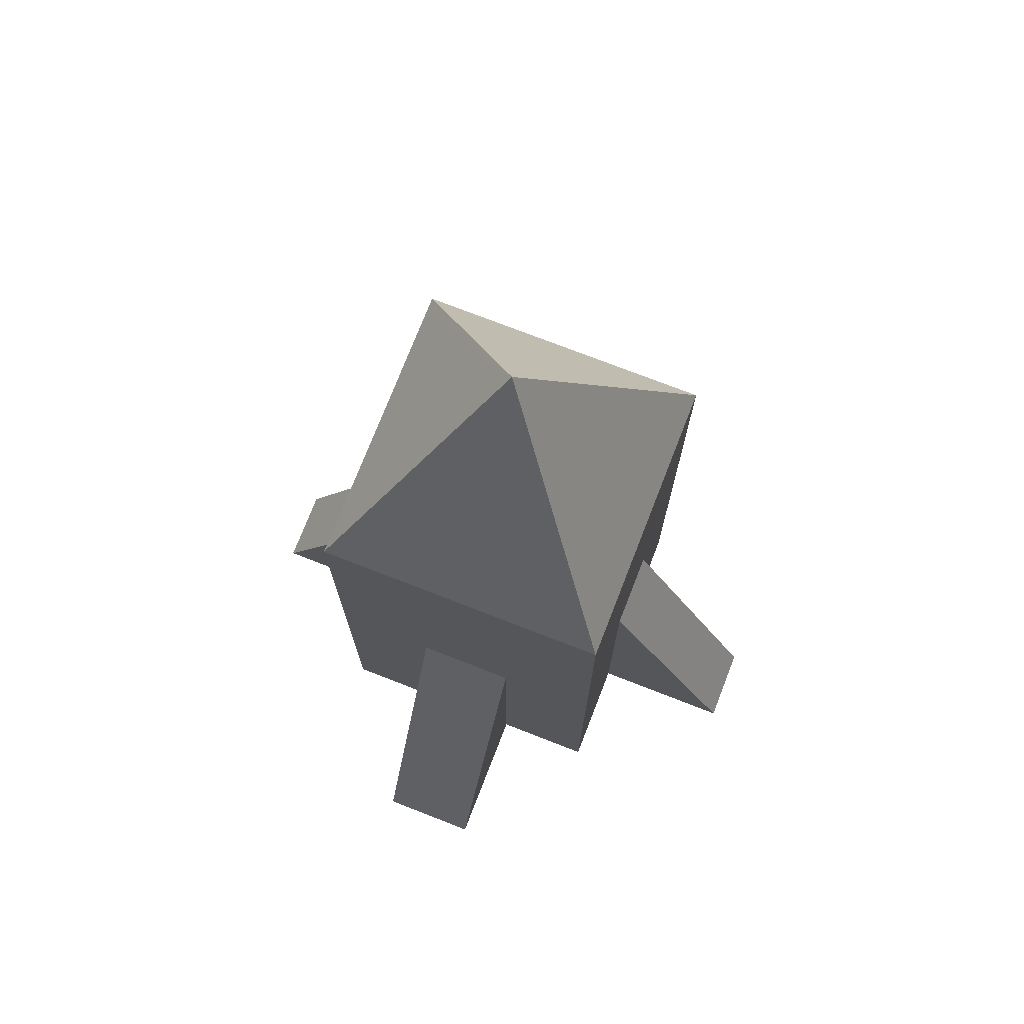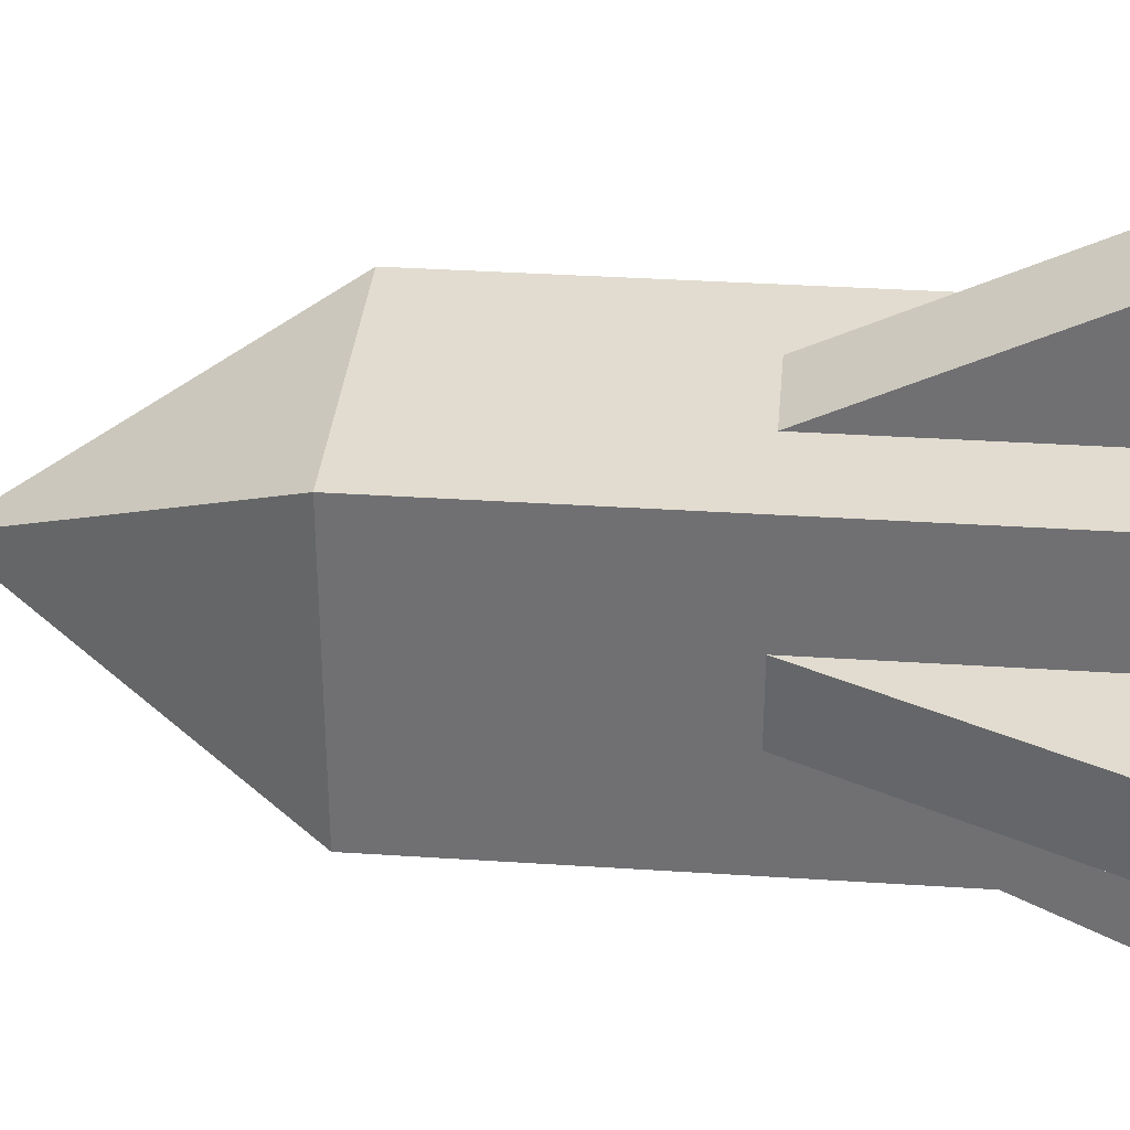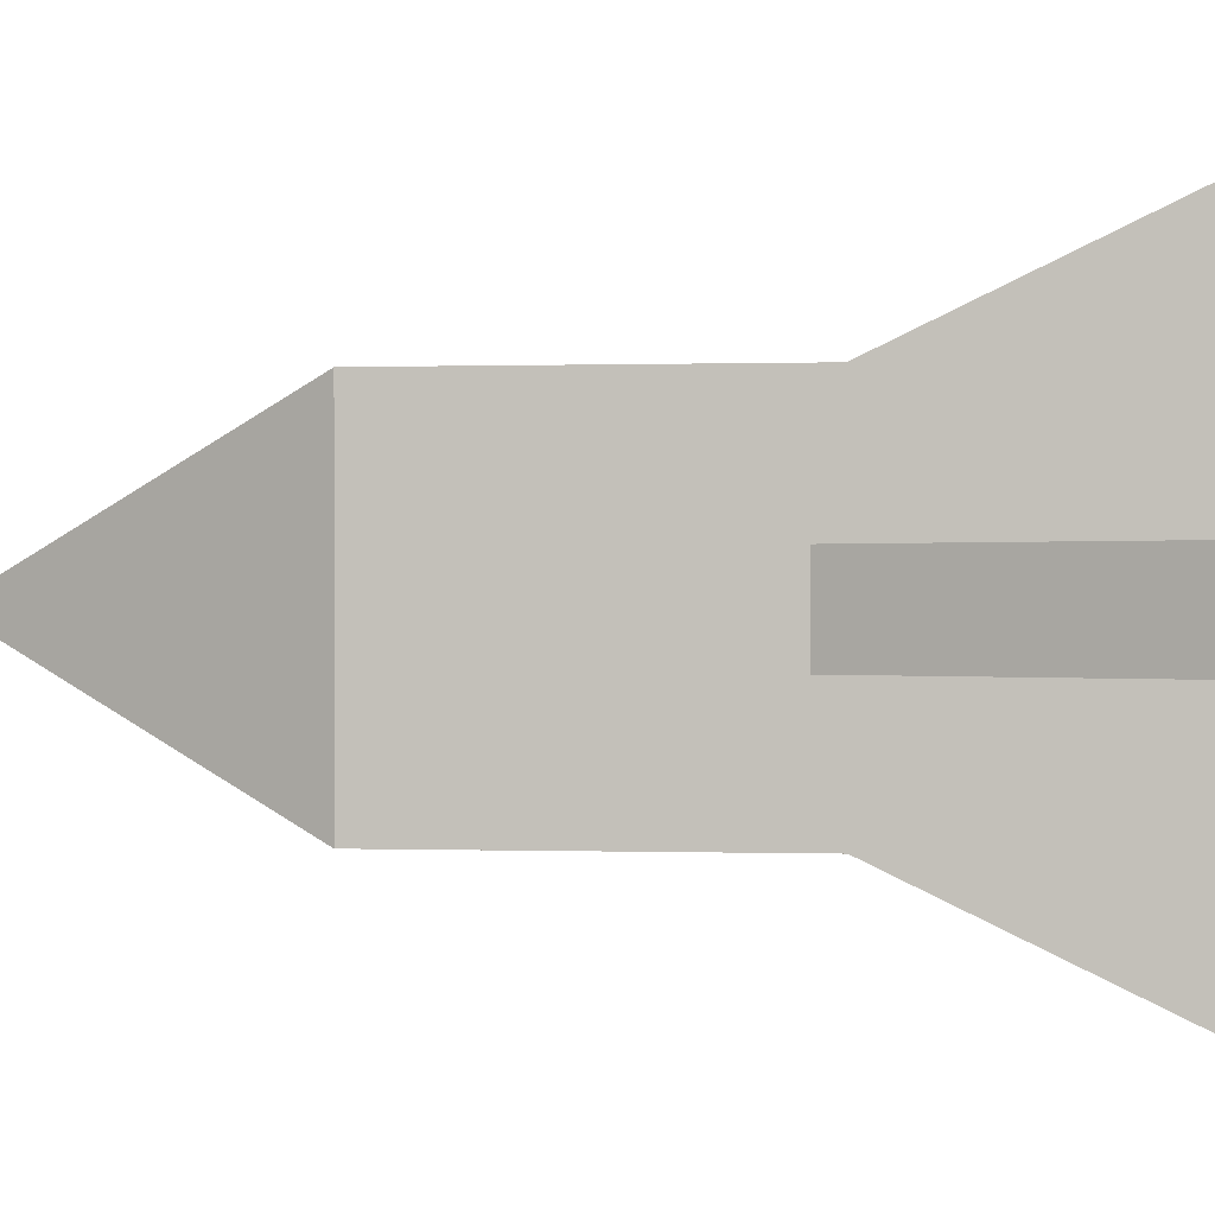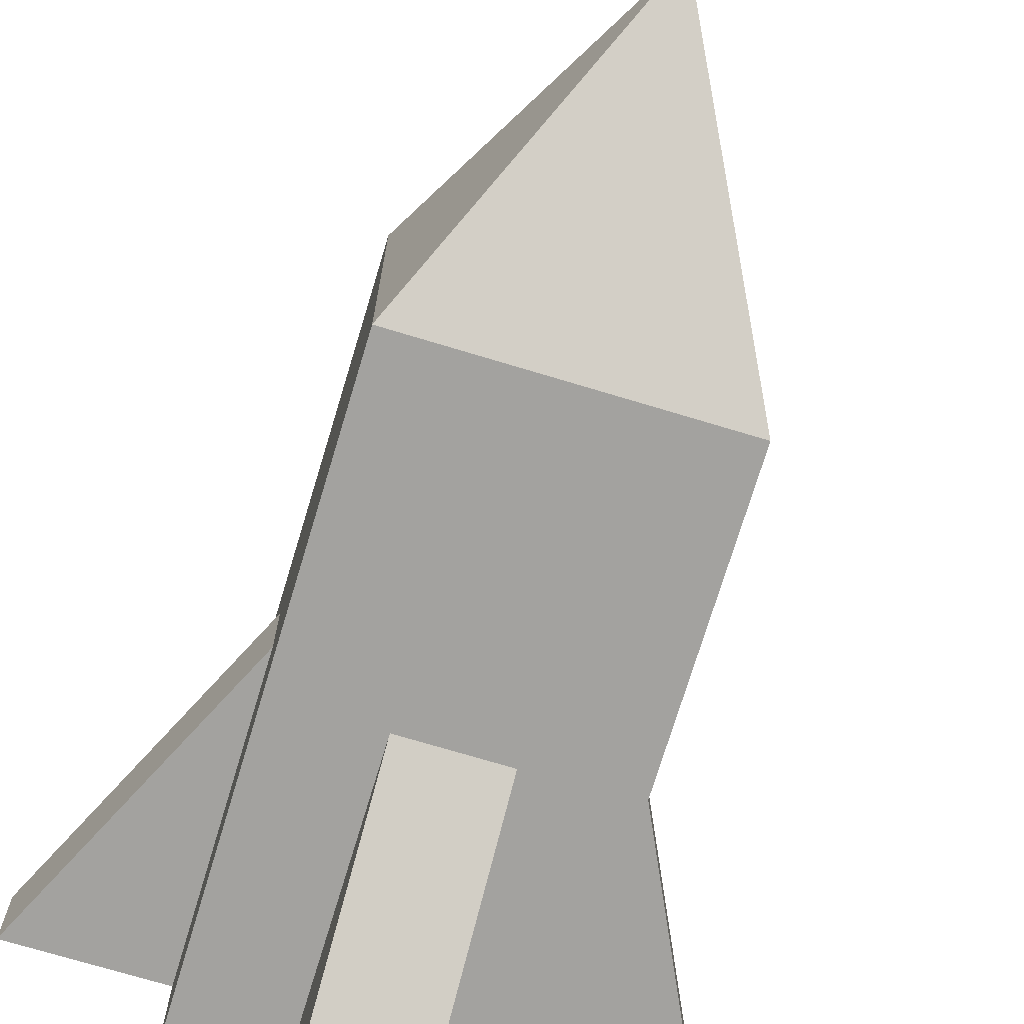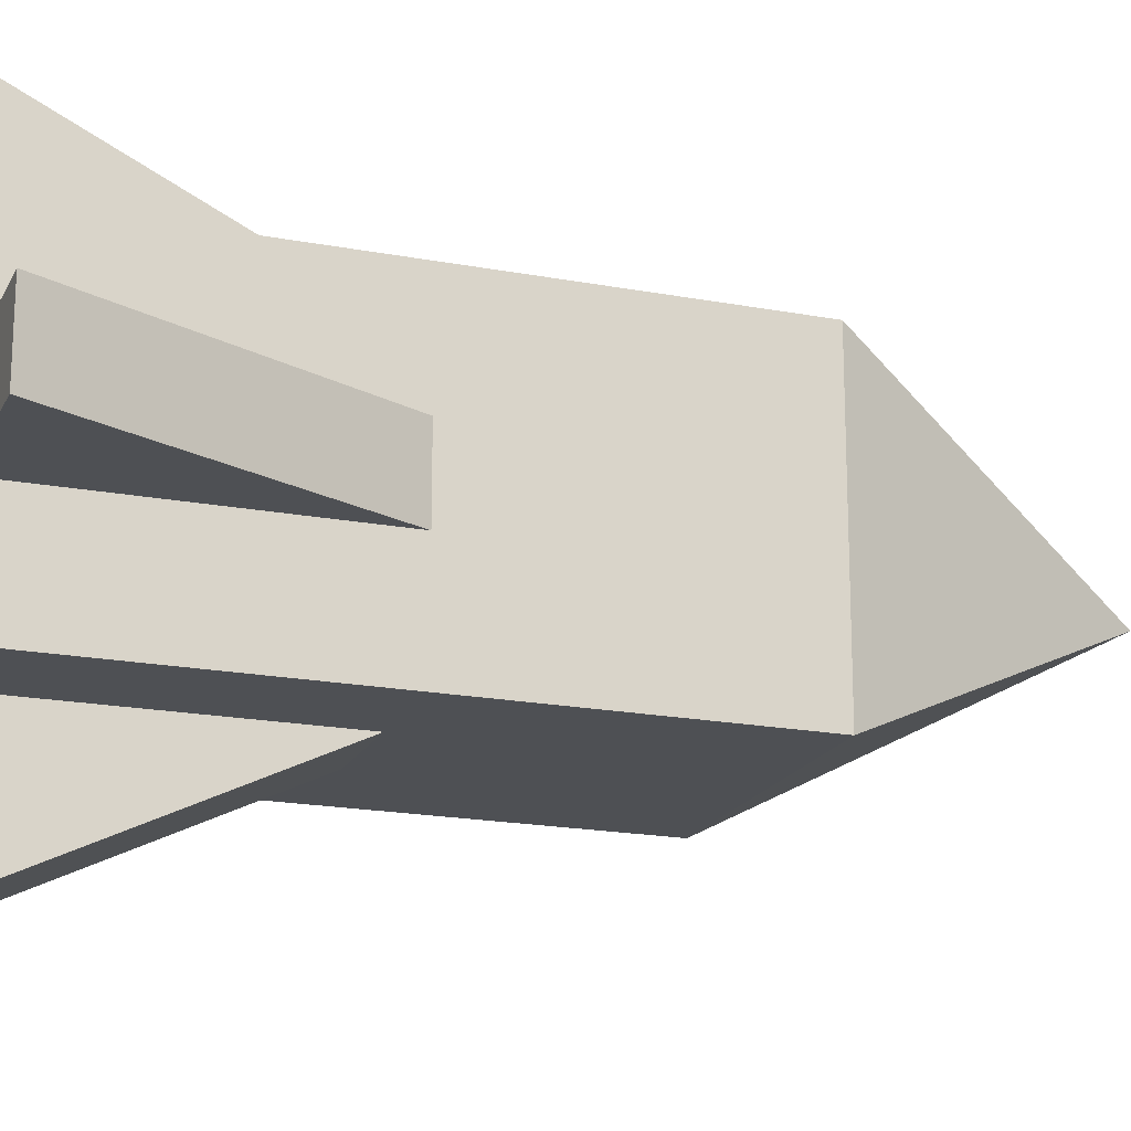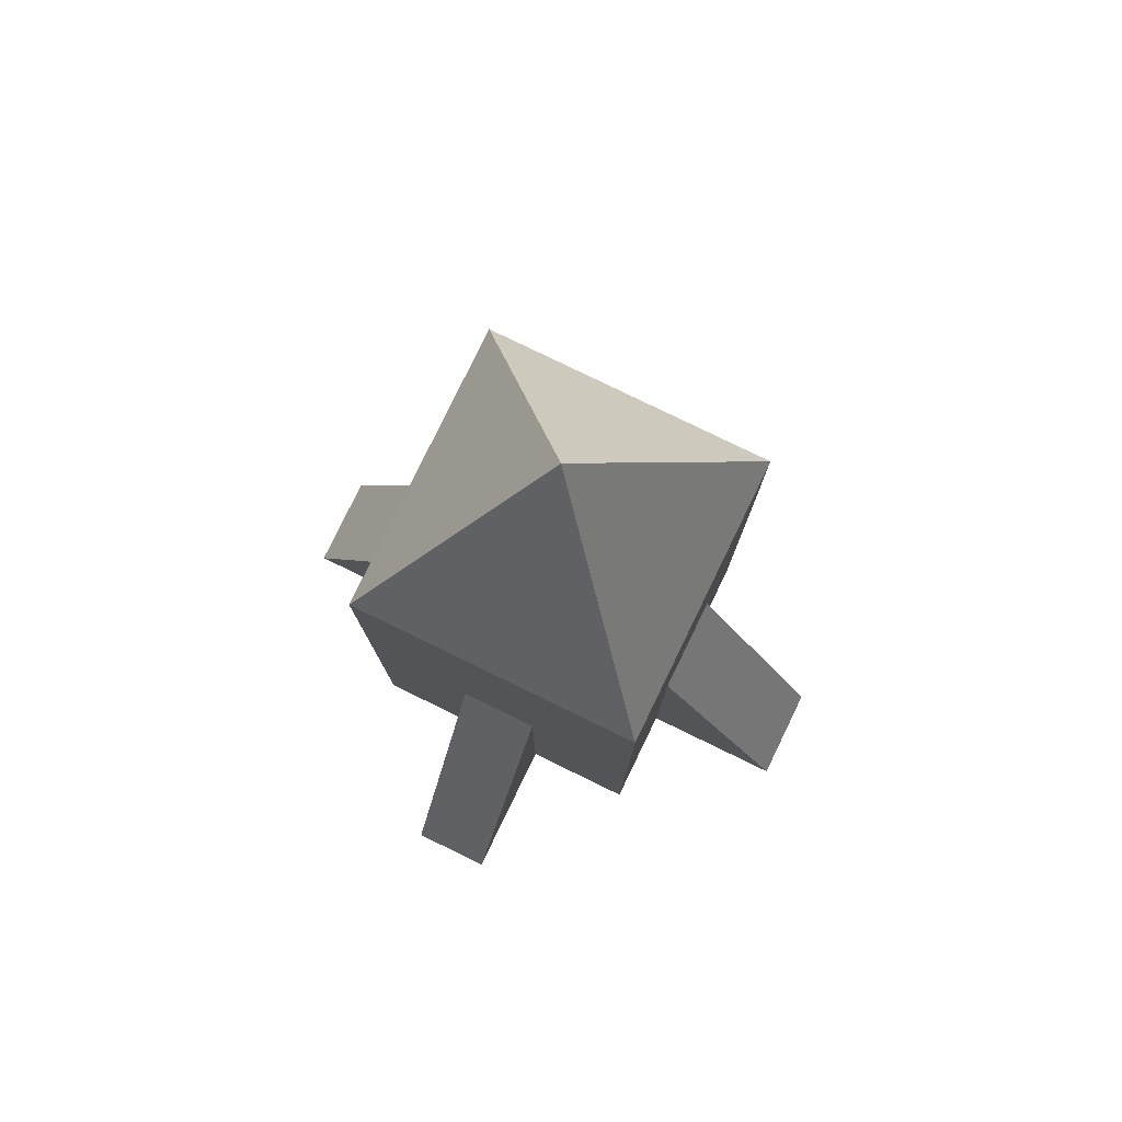
<metadata>
{"format":"obj","ext":"obj","renderer":"f3d","projection":"perspective","resolution":1024,"background":"white","views":[{"elev":74.2,"azim":-158.7,"up":"+Z"},{"elev":34.3,"azim":95.1,"up":"+Y"},{"elev":0.1,"azim":98.1,"up":"+Y"},{"elev":-72.6,"azim":-16.8,"up":"+Y"},{"elev":-18.7,"azim":-109.9,"up":"+Y"},{"elev":79.7,"azim":115.9,"up":"+Z"}]}
</metadata>
<code>
o Cube
v 7.902 16.14 9.168
v 7.902 0.2847 9.168
v -7.954 0.2847 9.168
v -7.954 16.14 9.168
v -0.0258 8.212 25.02
v 7.902 16.14 -22.61
v 7.902 0.2855 -22.62
v -7.954 16.14 -22.61
v -7.954 0.2855 -22.62
v 7.902 3.892 9.168
v -7.954 3.892 9.168
v 7.902 3.892 -22.62
v -7.954 3.892 -22.62
v -7.954 12.07 9.168
v 2.612 5.575 19.75
v -2.663 5.575 19.75
v -7.954 12.07 -22.61
v 7.902 12.07 9.168
v 7.902 12.07 -22.61
v 2.533 16.14 9.168
v 2.533 0.2847 9.168
v 2.533 16.14 -22.61
v 2.533 0.2855 -22.62
v 2.533 3.892 -22.62
v 2.533 12.07 -22.61
v 0.8255 5.575 19.75
v 7.902 2.088 9.168
v -2.71 16.14 9.168
v 3.938 12.18 17.1
v -2.71 0.2847 9.168
v -7.954 14.1 9.168
v 1.293 6.893 22.39
v -1.345 6.893 22.39
v -3.99 12.18 17.1
v 7.902 2.089 -22.62
v -2.71 16.14 -22.61
v -2.71 0.2855 -22.62
v -7.954 14.1 -22.61
v -7.954 2.088 9.168
v -7.954 2.089 -22.62
v -2.71 3.892 -22.62
v 7.902 14.1 9.168
v 7.902 14.1 -22.61
v -2.71 12.07 -22.61
v -5.308 8.82 14.46
v -0.9189 5.575 19.75
v 5.257 8.82 14.46
v 5.218 16.14 9.168
v 5.218 0.2847 9.168
v 5.218 16.14 -22.61
v 5.218 0.2855 -22.62
v 5.218 3.892 -22.62
v 5.218 12.07 -22.61
v 1.719 5.575 19.75
v 2.533 14.1 -22.61
v 2.533 2.089 -22.62
v 5.218 2.089 -22.62
v 5.218 14.1 -22.61
v 4.597 10.5 15.78
v -2.71 14.1 -22.61
v -2.71 2.089 -22.62
v 0.6139 14.16 13.13
v -4.649 10.5 15.78
v 0.187 6.234 21.07
v 7.902 10.28 9.168
v 7.902 10.28 -22.61
v -7.954 10.28 9.168
v 3.769 4.417 17.43
v -3.82 4.417 17.43
v -7.954 10.28 -22.61
v 1.199 4.417 17.43
v 2.533 10.28 -22.61
v 5.218 10.28 -22.61
v 2.484 4.417 17.43
v -1.311 4.417 17.43
v -5.887 7.347 13.3
v -2.71 10.28 -22.61
v 5.835 7.347 13.3
v 7.902 6.063 9.168
v 7.902 6.064 -22.61
v 2.08 1.69 11.98
v 4.288 1.69 11.98
v -2.234 1.69 11.98
v -7.251 3.876 10.57
v 7.199 3.876 10.57
v -7.954 6.063 9.168
v 6.497 1.69 11.98
v -6.548 1.69 11.98
v -7.954 6.064 -22.61
v 2.533 6.064 -22.61
v 5.218 6.064 -22.61
v -2.71 6.064 -22.61
v 7.902 0.2851 -6.564
v 7.902 16.14 -6.563
v -7.954 0.2851 -6.564
v -7.954 16.14 -6.563
v -7.954 3.892 -6.564
v 7.902 3.892 -6.564
v 7.902 12.07 -6.564
v -7.954 12.07 -6.564
v 2.533 16.14 -6.563
v 2.533 0.2851 -6.564
v 5.218 0.2851 -6.564
v -2.71 16.14 -6.563
v 7.902 14.1 -6.563
v -7.954 2.089 -6.564
v -7.954 14.1 -6.563
v 5.218 16.14 -6.563
v -2.71 0.2851 -6.564
v 7.902 2.089 -6.564
v -7.954 10.28 -6.564
v 7.902 10.28 -6.564
v -7.954 6.063 -6.564
v 7.902 6.063 -6.564
v 2.533 23.84 -22.61
v -2.71 23.84 -22.61
v -2.71 -7.412 -22.62
v 2.533 -7.412 -22.62
v -15.65 10.28 -22.61
v -15.65 6.064 -22.61
v 15.6 6.064 -22.61
v 15.6 10.28 -22.61
f 110 93 7 35
f 85 87 2 27
f 64 33 16 46
f 63 34 4 31
f 62 48 20 28
f 61 37 9 40
f 109 95 9 37
f 108 94 6 50
f 107 96 8 38
f 106 97 13 40
f 92 41 13 89
f 114 98 12 80
f 105 99 19 43
f 60 44 17 38
f 111 100 17 70
f 76 45 14 67
f 75 46 16 69
f 59 32 15 47
f 74 54 26 71
f 58 53 25 55
f 91 52 24 90
f 103 102 23 51
f 57 51 23 56
f 52 57 56 24
f 12 35 57 52
f 35 7 51 57
f 93 103 51 7
f 96 104 36 8
f 80 12 52 91
f 50 58 55 22
f 6 43 58 50
f 43 19 53 58
f 68 15 54 74
f 42 59 47 18
f 1 29 59 42
f 29 5 32 59
f 71 26 46 75
f 69 16 45 76
f 36 60 38 8
f 22 55 60 36
f 55 25 44 60
f 94 105 43 6
f 90 24 41 92
f 95 106 40 9
f 100 107 38 17
f 101 108 50 22
f 41 61 40 13
f 24 56 61 41
f 56 23 37 61
f 34 62 28 4
f 5 29 62 34
f 29 1 48 62
f 45 63 31 14
f 16 33 63 45
f 33 5 34 63
f 54 64 46 26
f 15 32 64 54
f 32 5 33 64
f 79 85 27 10
f 98 110 35 12
f 18 47 78 65
f 25 72 77 44
f 88 69 76 84
f 81 71 75 83
f 87 68 74 82
f 19 66 73 53
f 53 73 72 25
f 82 74 71 81
f 83 75 69 88
f 84 76 67 86
f 99 112 66 19
f 44 77 70 17
f 47 15 68 78
f 97 113 89 13
f 39 84 86 11
f 30 83 88 3
f 49 82 81 21
f 2 87 82 49
f 21 81 83 30
f 3 88 84 39
f 65 78 85 79
f 72 90 92 77
f 66 80 91 73
f 73 91 90 72
f 77 92 89 70
f 78 68 87 85
f 65 79 114 112
f 11 86 113 97
f 18 65 112 99
f 86 67 111 113
f 10 27 110 98
f 21 30 109 102
f 20 48 108 101
f 14 31 107 100
f 3 39 106 95
f 1 42 105 94
f 4 28 104 96
f 2 49 103 93
f 49 21 102 103
f 28 20 101 104
f 67 14 100 111
f 42 18 99 105
f 79 10 98 114
f 39 11 97 106
f 31 4 96 107
f 48 1 94 108
f 30 3 95 109
f 27 2 93 110
f 114 121 122 112
f 22 115 101
f 36 116 115 22
f 104 116 36
f 111 119 120 113
f 37 117 109
f 23 118 117 37
f 102 118 23
f 101 115 116 104
f 70 119 111
f 89 120 119 70
f 113 120 89
f 80 121 114
f 66 122 121 80
f 112 122 66
f 109 117 118 102

</code>
